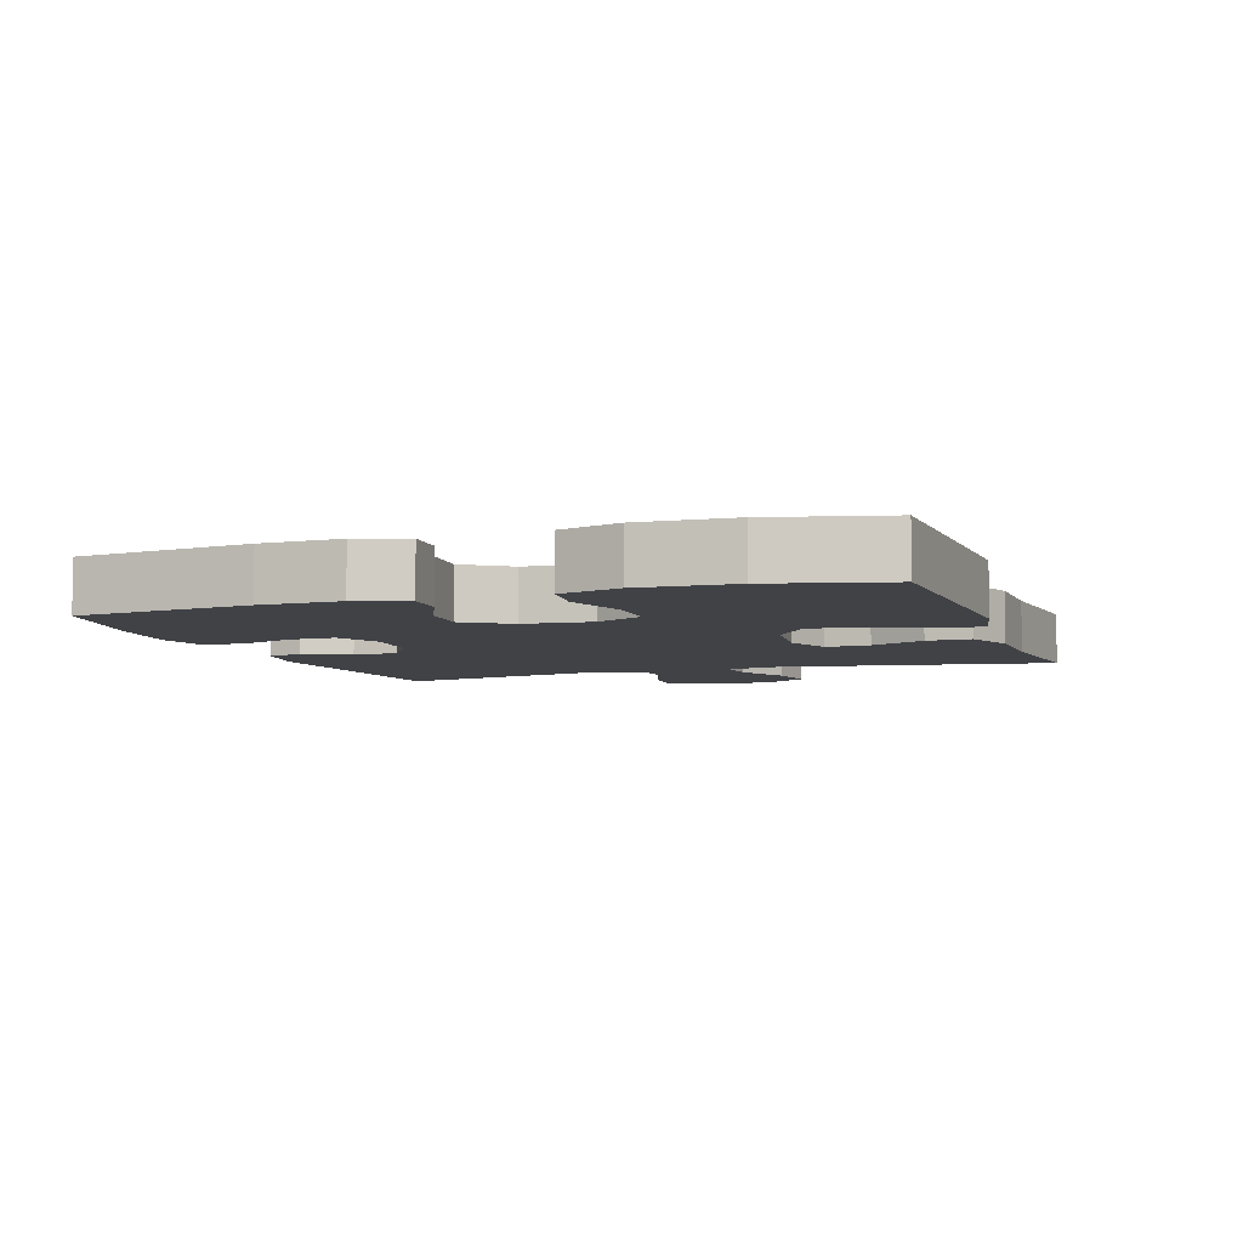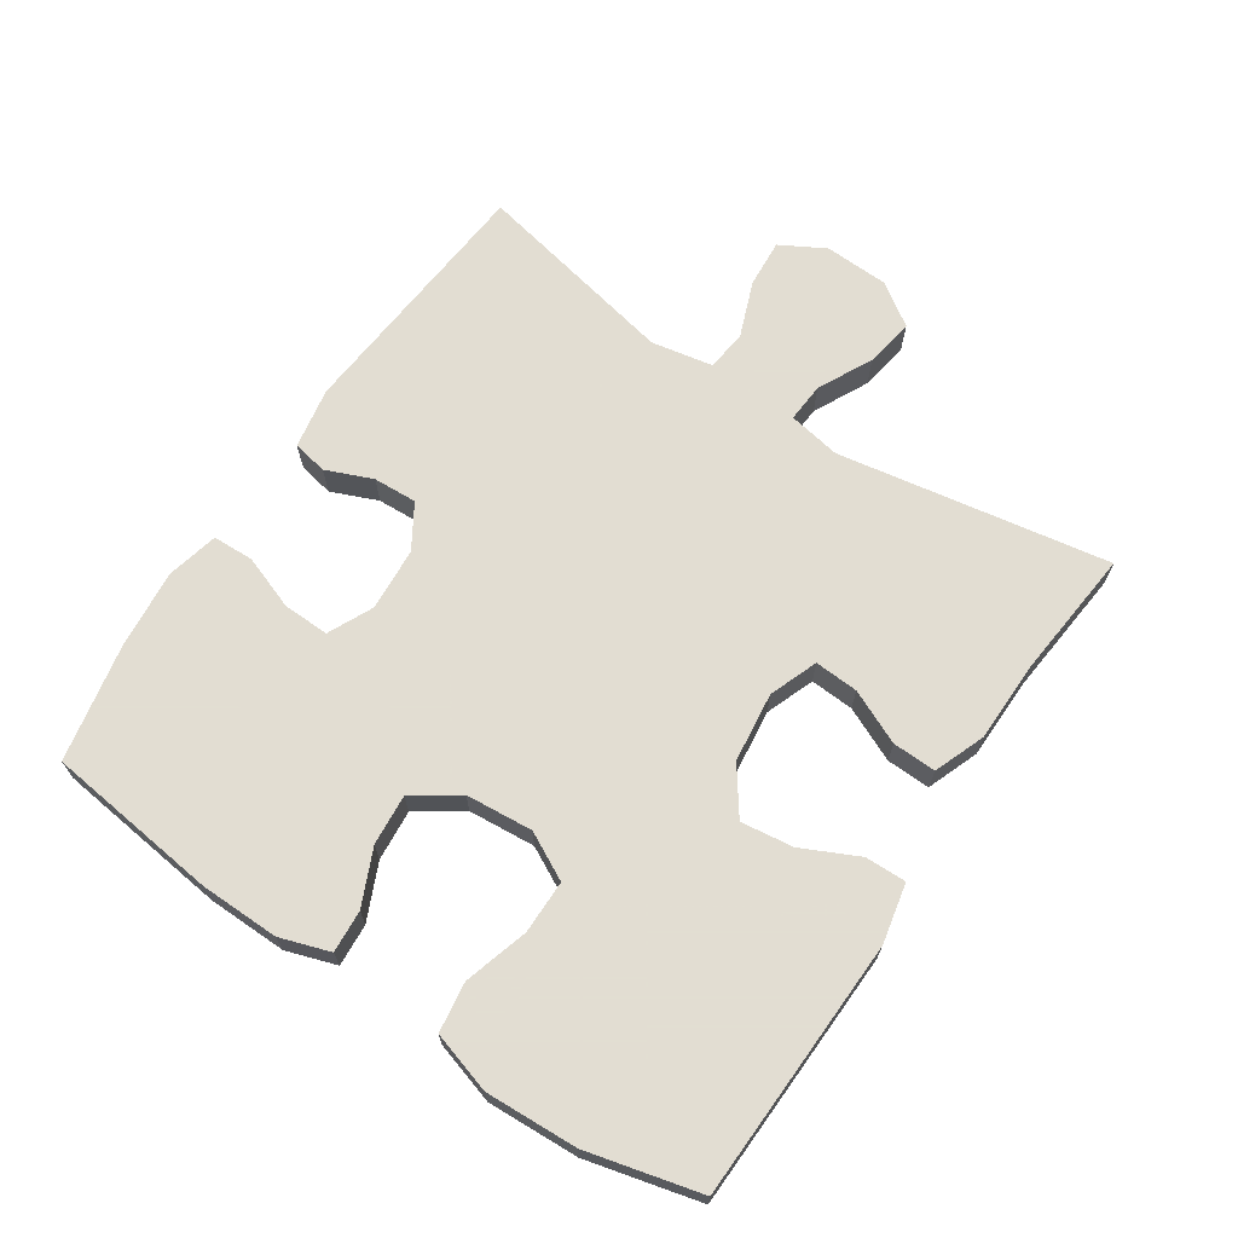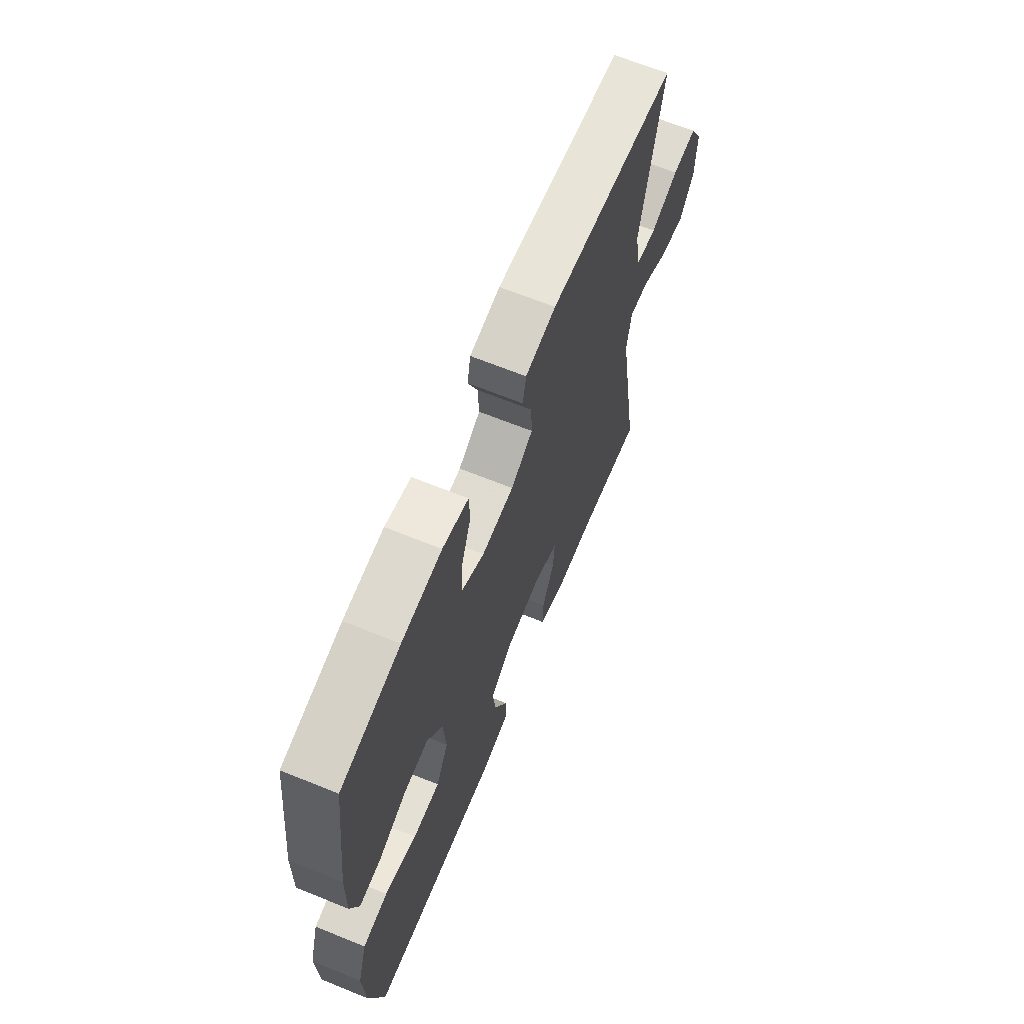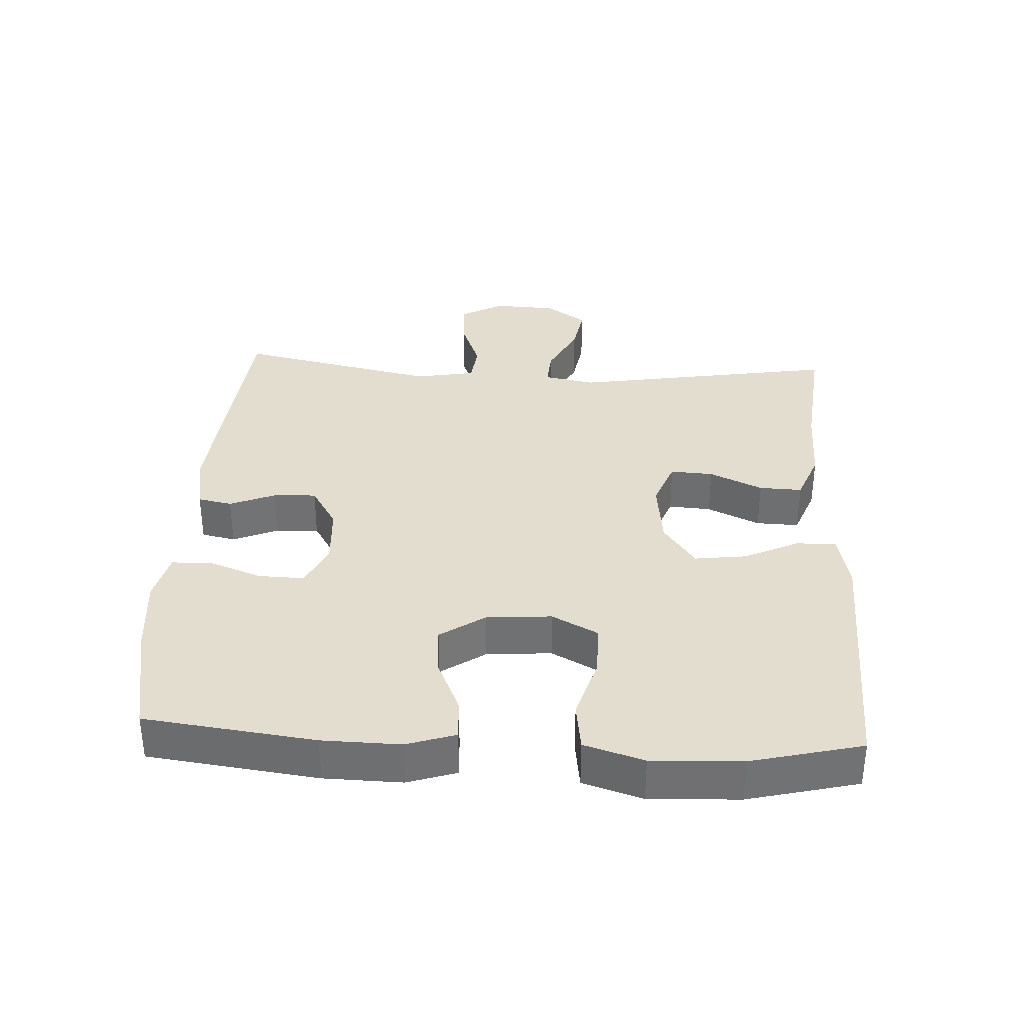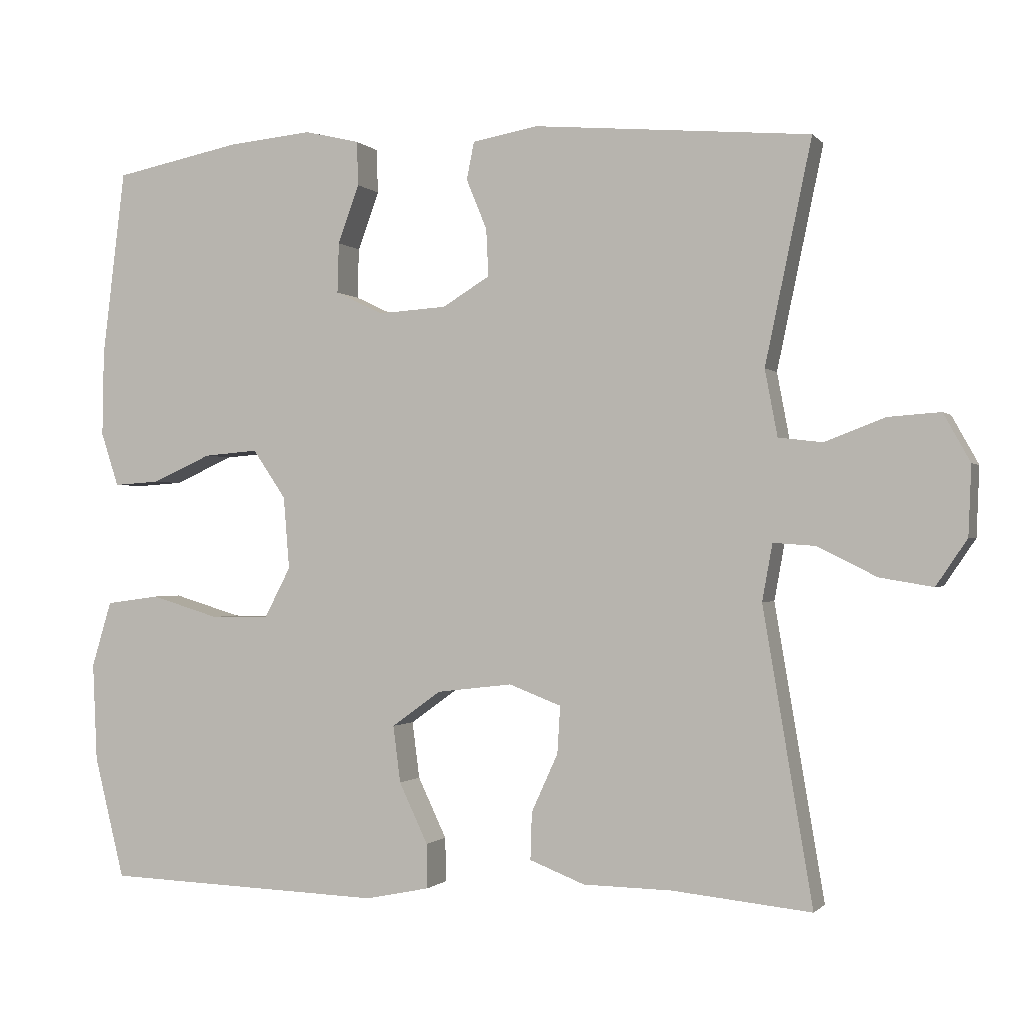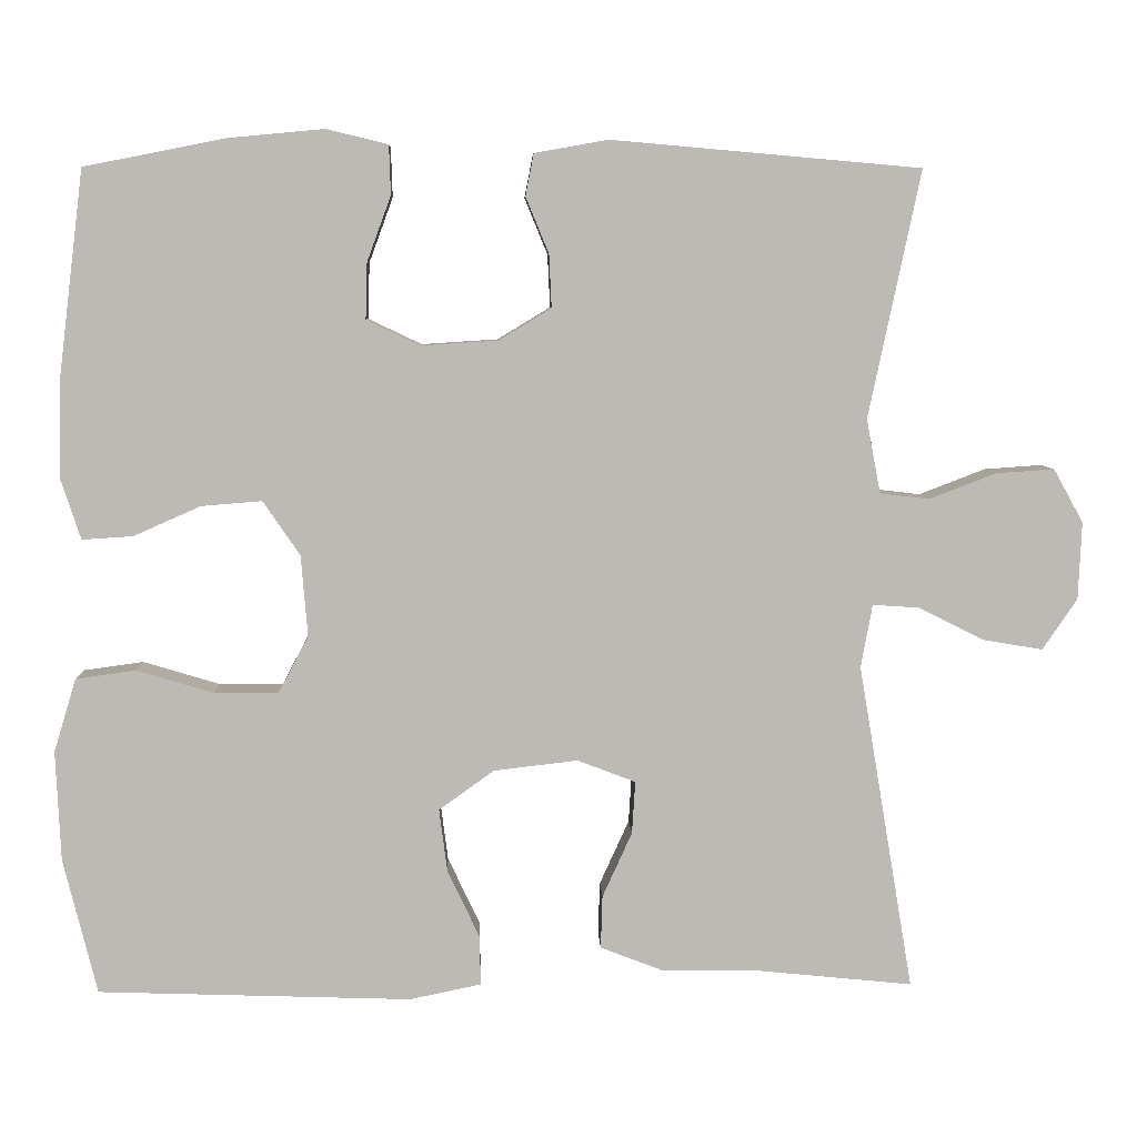
<metadata>
{"format":"obj","ext":"obj","renderer":"f3d","projection":"perspective","resolution":1024,"background":"white","views":[{"elev":-6.1,"azim":108.9,"up":"+Y"},{"elev":68.1,"azim":123.6,"up":"+Y"},{"elev":65.9,"azim":112.2,"up":"+Z"},{"elev":34.9,"azim":93.2,"up":"+Y"},{"elev":-0.8,"azim":-160.5,"up":"+Z"},{"elev":6.4,"azim":178.0,"up":"+Z"}]}
</metadata>
<code>
v 0.5 0.07 -0.5
v 0.119 0.07 -0.513
v 0.032 0.07 -0.495
v 0.033 0.07 -0.435
v 0.072 0.07 -0.353
v 0.082 0.07 -0.276
v 0.015 0.07 -0.228
v -0.087 0.07 -0.216
v -0.158 0.07 -0.243
v -0.154 0.07 -0.307
v -0.118 0.07 -0.386
v -0.116 0.07 -0.45
v -0.191 0.07 -0.479
v -0.311 0.07 -0.481
v -0.5 0.07 -0.5
v -0.433 0.07 -0.103
v -0.447 0.07 -0.026
v -0.504 0.07 -0.03
v -0.584 0.07 -0.07
v -0.656 0.07 -0.082
v -0.698 0.07 -0.02
v -0.702 0.07 0.074
v -0.666 0.07 0.139
v -0.595 0.07 0.134
v -0.514 0.07 0.103
v -0.454 0.07 0.11
v -0.437 0.07 0.2
v -0.5 0.07 0.5
v -0.124 0.07 0.533
v -0.035 0.07 0.517
v -0.025 0.07 0.466
v -0.053 0.07 0.398
v -0.056 0.07 0.334
v 0.008 0.07 0.295
v 0.101 0.07 0.289
v 0.166 0.07 0.32
v 0.164 0.07 0.388
v 0.135 0.07 0.467
v 0.137 0.07 0.527
v 0.212 0.07 0.545
v 0.328 0.07 0.534
v 0.5 0.07 0.5
v 0.531 0.07 0.246
v 0.533 0.07 0.13
v 0.509 0.07 0.057
v 0.447 0.07 0.061
v 0.366 0.07 0.097
v 0.292 0.07 0.103
v 0.247 0.07 0.037
v 0.239 0.07 -0.061
v 0.275 0.07 -0.13
v 0.354 0.07 -0.13
v 0.447 0.07 -0.102
v 0.52 0.07 -0.112
v 0.547 0.07 -0.201
v 0.541 0.07 -0.335
v 0.5 0 -0.5
v 0.119 0 -0.513
v 0.032 0 -0.495
v 0.033 0 -0.435
v 0.072 0 -0.353
v 0.082 0 -0.276
v 0.015 0 -0.228
v -0.087 0 -0.216
v -0.158 0 -0.243
v -0.154 0 -0.307
v -0.118 0 -0.386
v -0.116 0 -0.45
v -0.191 0 -0.479
v -0.311 0 -0.481
v -0.5 0 -0.5
v -0.433 0 -0.103
v -0.447 0 -0.026
v -0.504 0 -0.03
v -0.584 0 -0.07
v -0.656 0 -0.082
v -0.698 0 -0.02
v -0.702 0 0.074
v -0.666 0 0.139
v -0.595 0 0.134
v -0.514 0 0.103
v -0.454 0 0.11
v -0.437 0 0.2
v -0.5 0 0.5
v -0.124 0 0.533
v -0.035 0 0.517
v -0.025 0 0.466
v -0.053 0 0.398
v -0.056 0 0.334
v 0.008 0 0.295
v 0.101 0 0.289
v 0.166 0 0.32
v 0.164 0 0.388
v 0.135 0 0.467
v 0.137 0 0.527
v 0.212 0 0.545
v 0.328 0 0.534
v 0.5 0 0.5
v 0.531 0 0.246
v 0.533 0 0.13
v 0.509 0 0.057
v 0.447 0 0.061
v 0.366 0 0.097
v 0.292 0 0.103
v 0.247 0 0.037
v 0.239 0 -0.061
v 0.275 0 -0.13
v 0.354 0 -0.13
v 0.447 0 -0.102
v 0.52 0 -0.112
v 0.547 0 -0.201
v 0.541 0 -0.335
f 52 53 54 55
f 51 52 55 56
f 44 45 46 47
f 44 47 48
f 43 44 48
f 42 43 48
f 41 42 48 49
f 37 38 39 40
f 36 37 40 41
f 29 30 31 32
f 27 28 29 32
f 26 27 32 33
f 22 23 24 25
f 22 25 26
f 21 22 26
f 18 19 20 21
f 17 18 21 26
f 16 17 26 33
f 14 15 16 33
f 10 11 12 13
f 9 10 13 14
f 2 3 4 5
f 2 5 6
f 51 56 1 2
f 50 51 2 6
f 49 50 6 7
f 36 41 49 7
f 35 36 7 8
f 34 35 8 9
f 9 14 33 34
f 111 110 109 108
f 112 111 108 107
f 103 102 101 100
f 104 103 100
f 104 100 99
f 104 99 98
f 105 104 98 97
f 96 95 94 93
f 97 96 93 92
f 88 87 86 85
f 88 85 84 83
f 89 88 83 82
f 81 80 79 78
f 82 81 78
f 82 78 77
f 77 76 75 74
f 82 77 74 73
f 89 82 73 72
f 89 72 71 70
f 69 68 67 66
f 70 69 66 65
f 61 60 59 58
f 62 61 58
f 58 57 112 107
f 62 58 107 106
f 63 62 106 105
f 63 105 97 92
f 64 63 92 91
f 65 64 91 90
f 90 89 70 65
f 1 57 58 2
f 2 58 59 3
f 3 59 60 4
f 4 60 61 5
f 5 61 62 6
f 6 62 63 7
f 7 63 64 8
f 8 64 65 9
f 9 65 66 10
f 10 66 67 11
f 11 67 68 12
f 12 68 69 13
f 13 69 70 14
f 14 70 71 15
f 15 71 72 16
f 16 72 73 17
f 17 73 74 18
f 18 74 75 19
f 19 75 76 20
f 20 76 77 21
f 21 77 78 22
f 22 78 79 23
f 23 79 80 24
f 24 80 81 25
f 25 81 82 26
f 26 82 83 27
f 27 83 84 28
f 28 84 85 29
f 29 85 86 30
f 30 86 87 31
f 31 87 88 32
f 32 88 89 33
f 33 89 90 34
f 34 90 91 35
f 35 91 92 36
f 36 92 93 37
f 37 93 94 38
f 38 94 95 39
f 39 95 96 40
f 40 96 97 41
f 41 97 98 42
f 42 98 99 43
f 43 99 100 44
f 44 100 101 45
f 45 101 102 46
f 46 102 103 47
f 47 103 104 48
f 48 104 105 49
f 49 105 106 50
f 50 106 107 51
f 51 107 108 52
f 52 108 109 53
f 53 109 110 54
f 54 110 111 55
f 55 111 112 56
f 56 112 57 1

</code>
